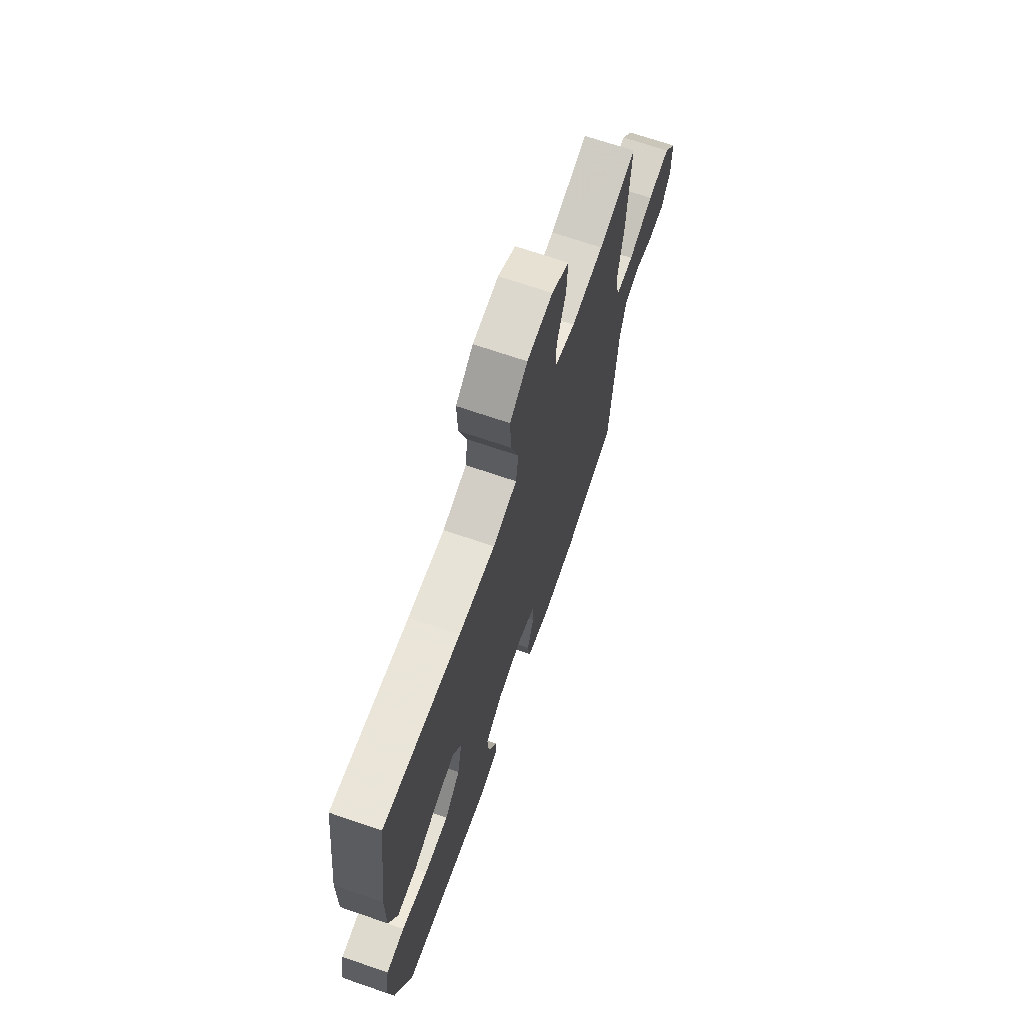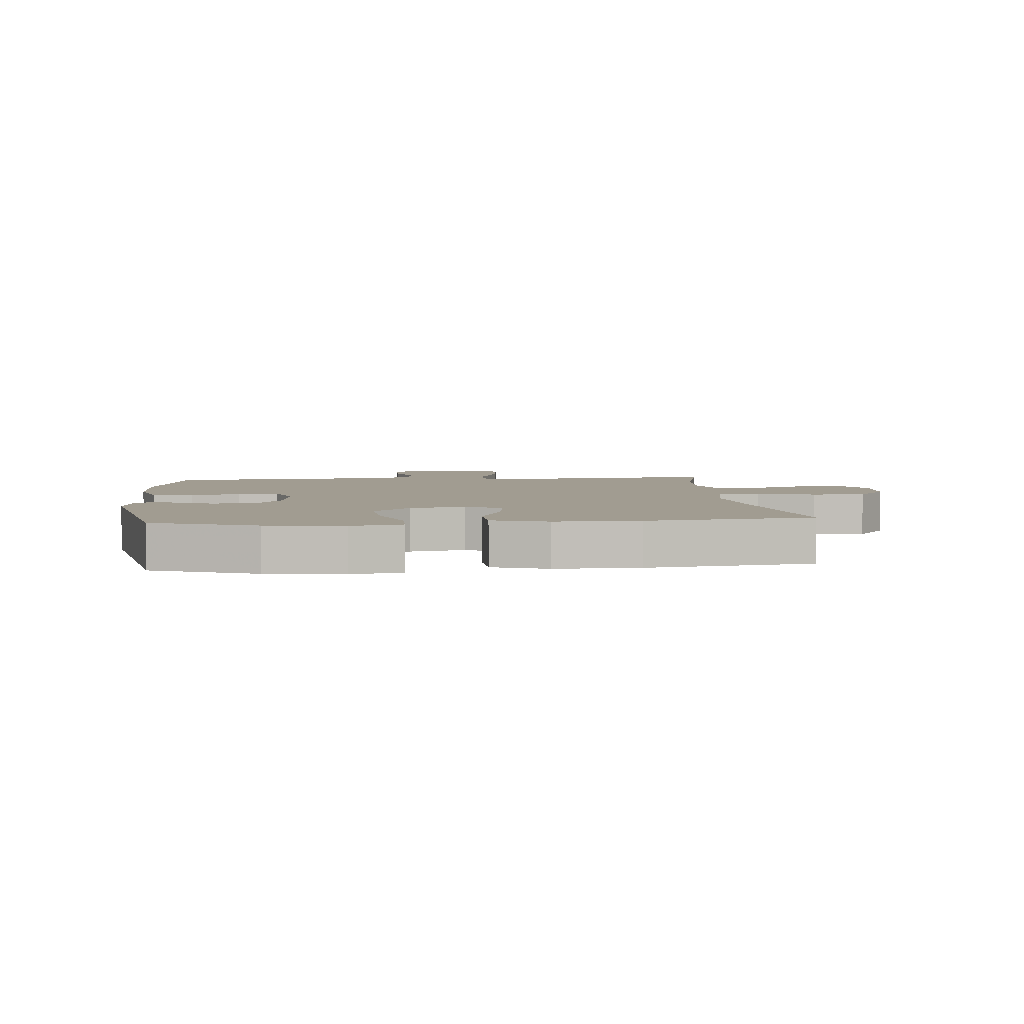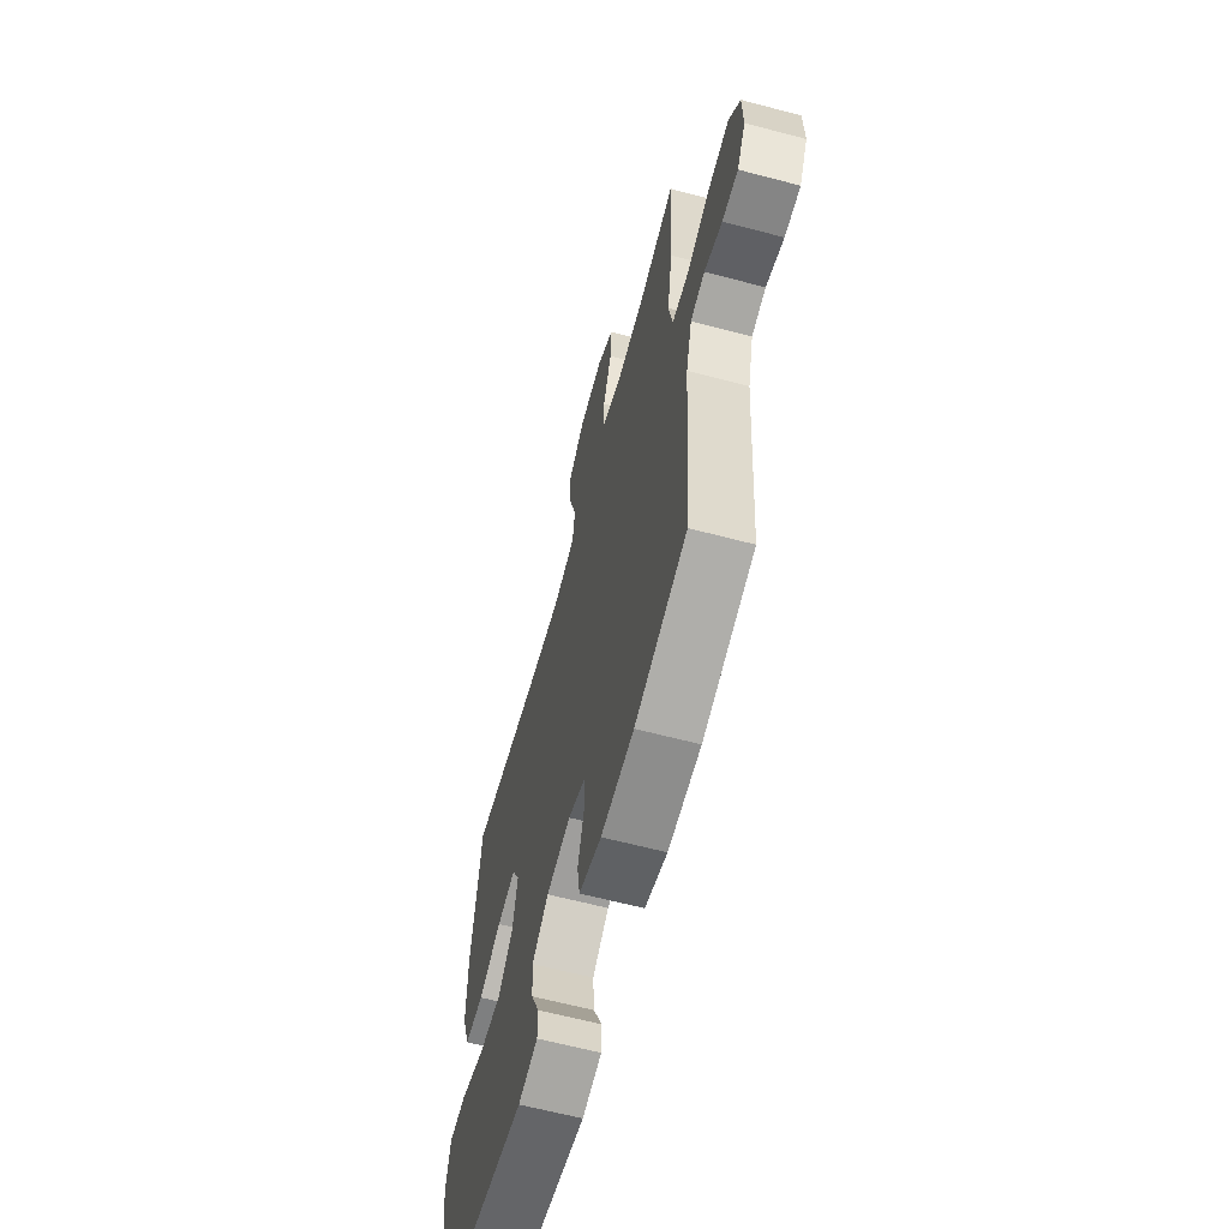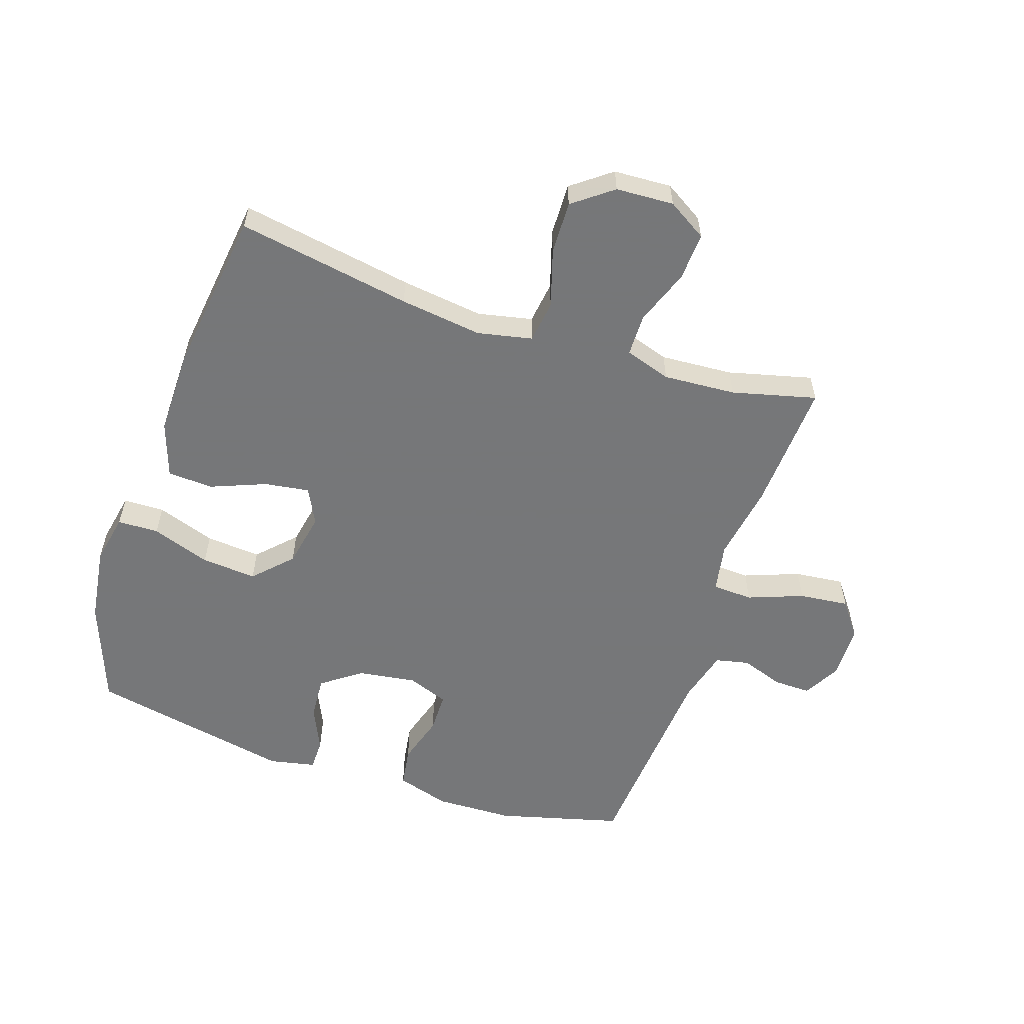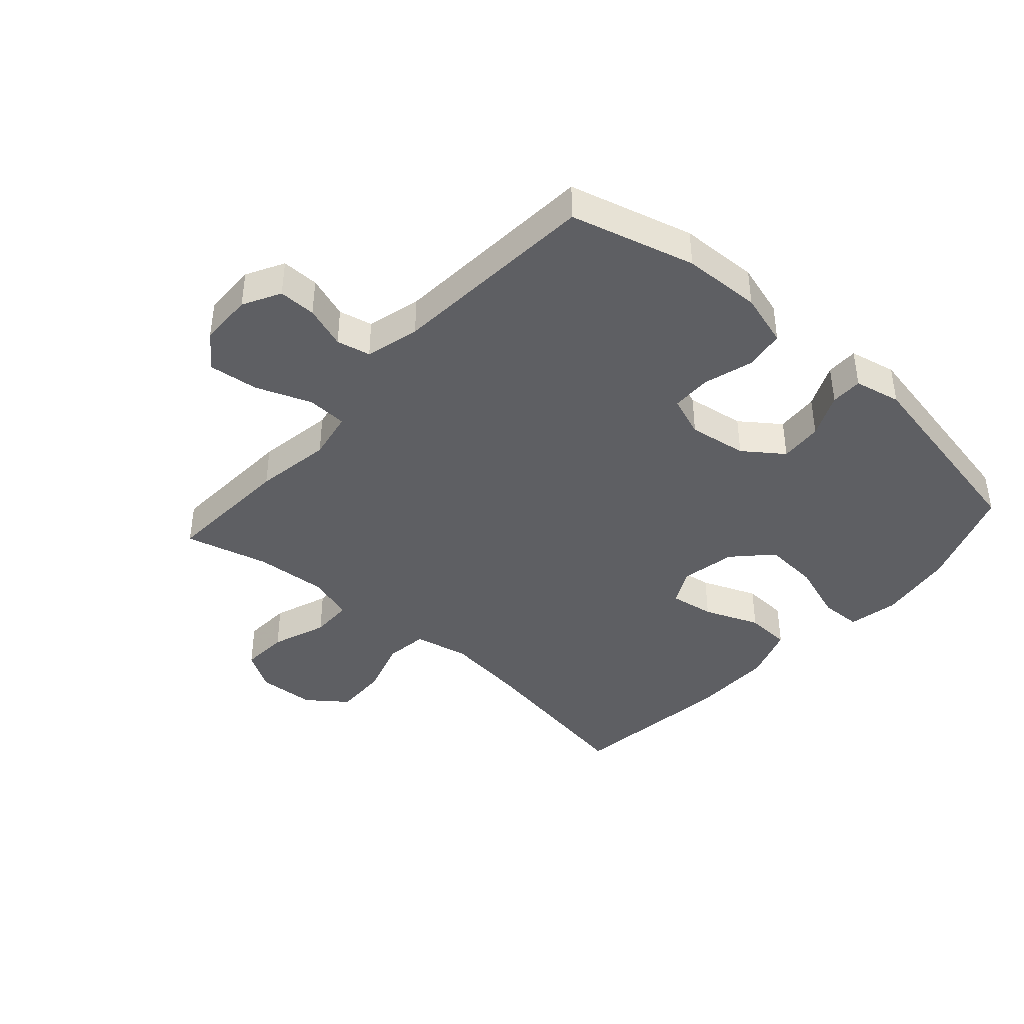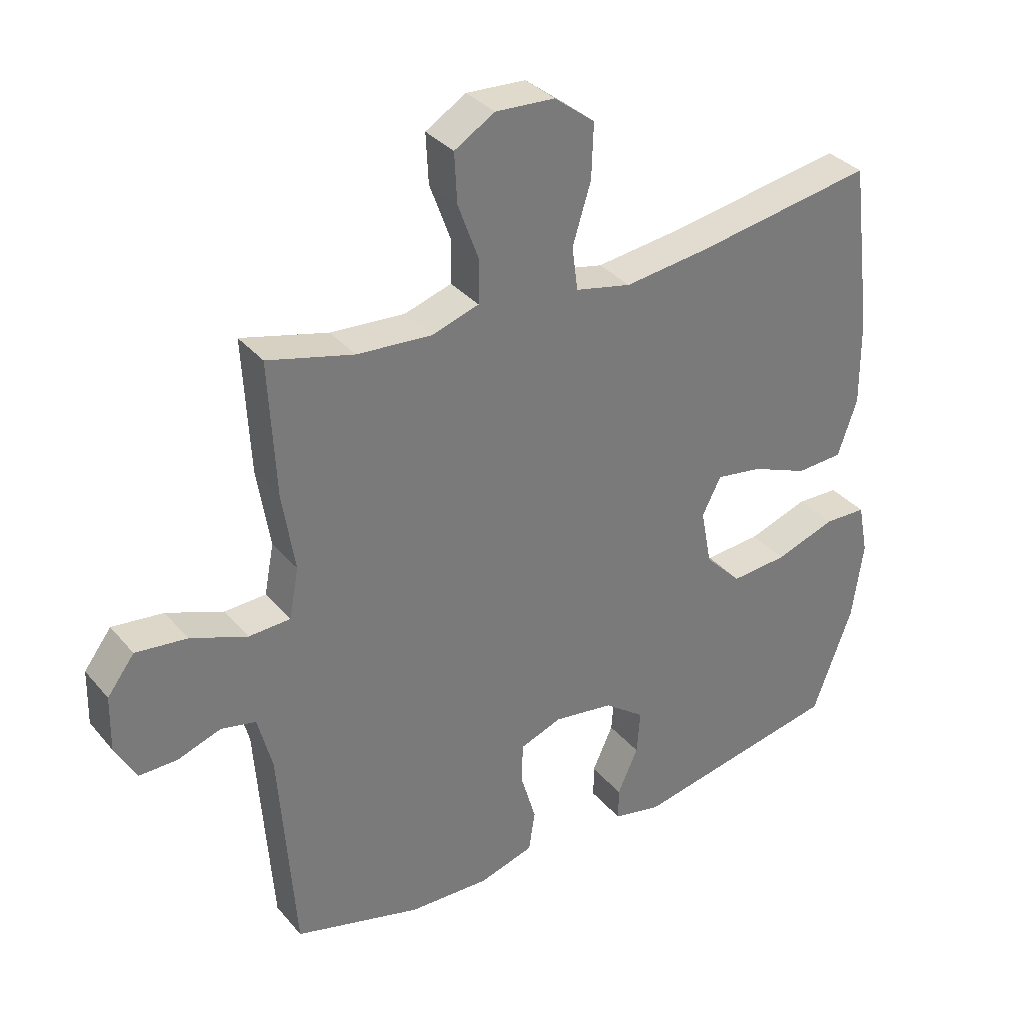
<metadata>
{"format":"obj","ext":"obj","renderer":"f3d","projection":"perspective","resolution":1024,"background":"white","views":[{"elev":69.3,"azim":-71.0,"up":"+Z"},{"elev":4.5,"azim":-95.5,"up":"+Y"},{"elev":-62.7,"azim":75.0,"up":"+Z"},{"elev":-57.1,"azim":-18.6,"up":"+Y"},{"elev":-41.1,"azim":138.4,"up":"+Y"},{"elev":33.7,"azim":146.3,"up":"+Z"}]}
</metadata>
<code>
v -0.5 0.07 0.5
v -0.216 0.07 0.452
v -0.082 0.07 0.435
v 0.007 0.07 0.454
v 0.016 0.07 0.523
v -0.013 0.07 0.617
v -0.016 0.07 0.703
v 0.048 0.07 0.752
v 0.142 0.07 0.757
v 0.206 0.07 0.718
v 0.202 0.07 0.64
v 0.169 0.07 0.55
v 0.17 0.07 0.481
v 0.245 0.07 0.457
v 0.363 0.07 0.465
v 0.5 0.07 0.5
v 0.489 0.07 0.287
v 0.469 0.07 0.162
v 0.484 0.07 0.082
v 0.55 0.07 0.079
v 0.64 0.07 0.113
v 0.721 0.07 0.122
v 0.764 0.07 0.065
v 0.766 0.07 -0.023
v 0.733 0.07 -0.084
v 0.672 0.07 -0.083
v 0.603 0.07 -0.059
v 0.548 0.07 -0.071
v 0.525 0.07 -0.159
v 0.5 0.07 -0.5
v 0.298 0.07 -0.554
v 0.17 0.07 -0.558
v 0.083 0.07 -0.532
v 0.073 0.07 -0.467
v 0.097 0.07 -0.386
v 0.096 0.07 -0.32
v 0.029 0.07 -0.295
v -0.066 0.07 -0.309
v -0.13 0.07 -0.356
v -0.125 0.07 -0.426
v -0.092 0.07 -0.498
v -0.092 0.07 -0.55
v -0.168 0.07 -0.566
v -0.5 0.07 -0.5
v -0.563 0.07 -0.331
v -0.581 0.07 -0.206
v -0.565 0.07 -0.124
v -0.498 0.07 -0.122
v -0.402 0.07 -0.155
v -0.312 0.07 -0.162
v -0.254 0.07 -0.102
v -0.237 0.07 -0.013
v -0.267 0.07 0.046
v -0.34 0.07 0.035
v -0.43 0.07 -0.001
v -0.504 0.07 0.003
v -0.535 0.07 0.093
v -0.534 0.07 0.23
v -0.5 0 0.5
v -0.216 0 0.452
v -0.082 0 0.435
v 0.007 0 0.454
v 0.016 0 0.523
v -0.013 0 0.617
v -0.016 0 0.703
v 0.048 0 0.752
v 0.142 0 0.757
v 0.206 0 0.718
v 0.202 0 0.64
v 0.169 0 0.55
v 0.17 0 0.481
v 0.245 0 0.457
v 0.363 0 0.465
v 0.5 0 0.5
v 0.489 0 0.287
v 0.469 0 0.162
v 0.484 0 0.082
v 0.55 0 0.079
v 0.64 0 0.113
v 0.721 0 0.122
v 0.764 0 0.065
v 0.766 0 -0.023
v 0.733 0 -0.084
v 0.672 0 -0.083
v 0.603 0 -0.059
v 0.548 0 -0.071
v 0.525 0 -0.159
v 0.5 0 -0.5
v 0.298 0 -0.554
v 0.17 0 -0.558
v 0.083 0 -0.532
v 0.073 0 -0.467
v 0.097 0 -0.386
v 0.096 0 -0.32
v 0.029 0 -0.295
v -0.066 0 -0.309
v -0.13 0 -0.356
v -0.125 0 -0.426
v -0.092 0 -0.498
v -0.092 0 -0.55
v -0.168 0 -0.566
v -0.5 0 -0.5
v -0.563 0 -0.331
v -0.581 0 -0.206
v -0.565 0 -0.124
v -0.498 0 -0.122
v -0.402 0 -0.155
v -0.312 0 -0.162
v -0.254 0 -0.102
v -0.237 0 -0.013
v -0.267 0 0.046
v -0.34 0 0.035
v -0.43 0 -0.001
v -0.504 0 0.003
v -0.535 0 0.093
v -0.534 0 0.23
f 58 1 2
f 57 58 2
f 56 57 2
f 55 56 2
f 54 55 2
f 53 54 2 3
f 52 53 3 4
f 51 52 4
f 47 48 49
f 46 47 49
f 45 46 49
f 44 45 49
f 43 44 49
f 42 43 49
f 41 42 49
f 40 41 49
f 39 40 49 50
f 38 39 50 51
f 33 34 35
f 32 33 35
f 31 32 35
f 30 31 35
f 29 30 35
f 28 29 35 36
f 25 26 27
f 24 25 27
f 23 24 27
f 22 23 27
f 21 22 27
f 20 21 27
f 19 20 27 28
f 15 16 17 18
f 14 15 18 19
f 28 36 37
f 19 28 37
f 14 19 37
f 13 14 37
f 10 11 12
f 9 10 12
f 8 9 12
f 7 8 12
f 6 7 12
f 5 6 12
f 38 51 4
f 37 38 4
f 13 37 4
f 12 13 4
f 4 5 12
f 60 59 116
f 60 116 115
f 60 115 114
f 60 114 113
f 60 113 112
f 61 60 112 111
f 62 61 111 110
f 62 110 109
f 107 106 105
f 107 105 104
f 107 104 103
f 107 103 102
f 107 102 101
f 107 101 100
f 107 100 99
f 107 99 98
f 108 107 98 97
f 109 108 97 96
f 93 92 91
f 93 91 90
f 93 90 89
f 93 89 88
f 93 88 87
f 94 93 87 86
f 85 84 83
f 85 83 82
f 85 82 81
f 85 81 80
f 85 80 79
f 85 79 78
f 86 85 78 77
f 76 75 74 73
f 77 76 73 72
f 95 94 86
f 95 86 77
f 95 77 72
f 95 72 71
f 70 69 68
f 70 68 67
f 70 67 66
f 70 66 65
f 70 65 64
f 70 64 63
f 62 109 96
f 62 96 95
f 62 95 71
f 62 71 70
f 70 63 62
f 1 59 60 2
f 2 60 61 3
f 3 61 62 4
f 4 62 63 5
f 5 63 64 6
f 6 64 65 7
f 7 65 66 8
f 8 66 67 9
f 9 67 68 10
f 10 68 69 11
f 11 69 70 12
f 12 70 71 13
f 13 71 72 14
f 14 72 73 15
f 15 73 74 16
f 16 74 75 17
f 17 75 76 18
f 18 76 77 19
f 19 77 78 20
f 20 78 79 21
f 21 79 80 22
f 22 80 81 23
f 23 81 82 24
f 24 82 83 25
f 25 83 84 26
f 26 84 85 27
f 27 85 86 28
f 28 86 87 29
f 29 87 88 30
f 30 88 89 31
f 31 89 90 32
f 32 90 91 33
f 33 91 92 34
f 34 92 93 35
f 35 93 94 36
f 36 94 95 37
f 37 95 96 38
f 38 96 97 39
f 39 97 98 40
f 40 98 99 41
f 41 99 100 42
f 42 100 101 43
f 43 101 102 44
f 44 102 103 45
f 45 103 104 46
f 46 104 105 47
f 47 105 106 48
f 48 106 107 49
f 49 107 108 50
f 50 108 109 51
f 51 109 110 52
f 52 110 111 53
f 53 111 112 54
f 54 112 113 55
f 55 113 114 56
f 56 114 115 57
f 57 115 116 58
f 58 116 59 1

</code>
